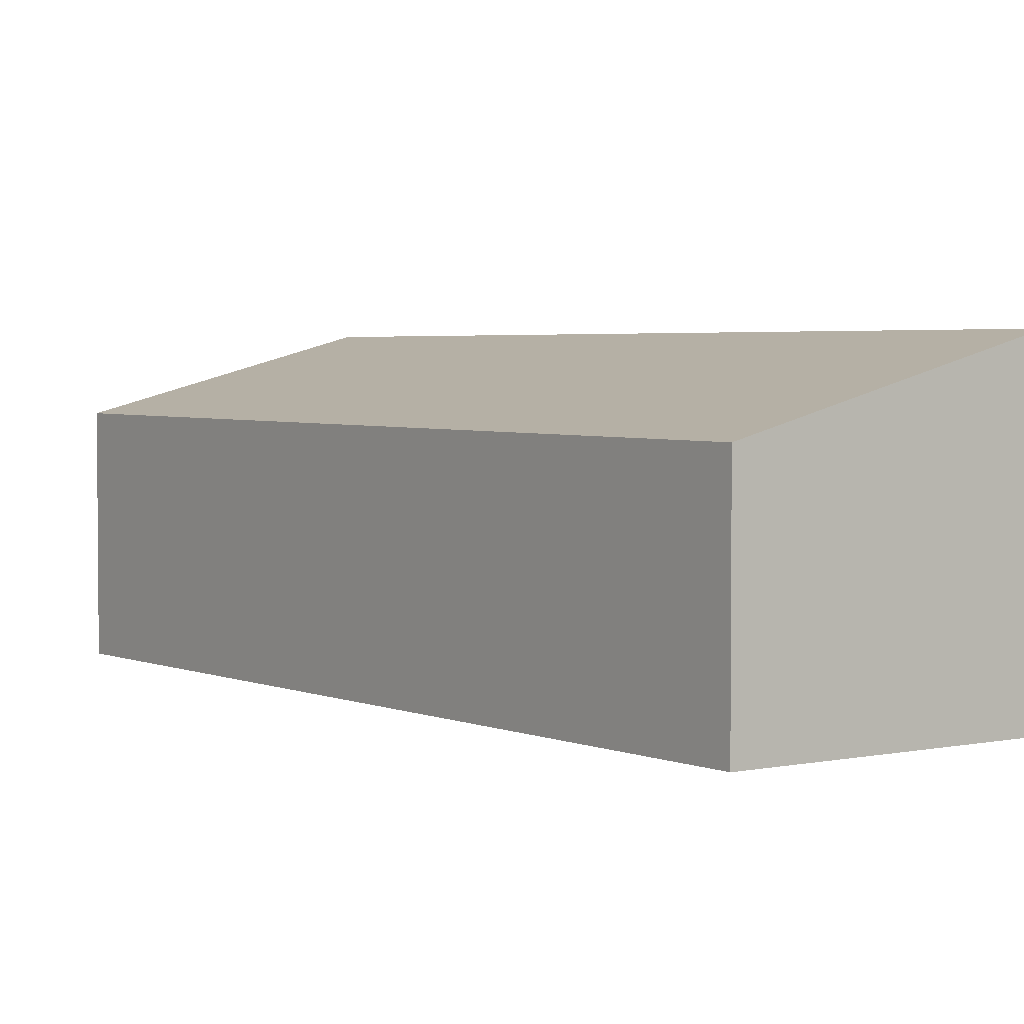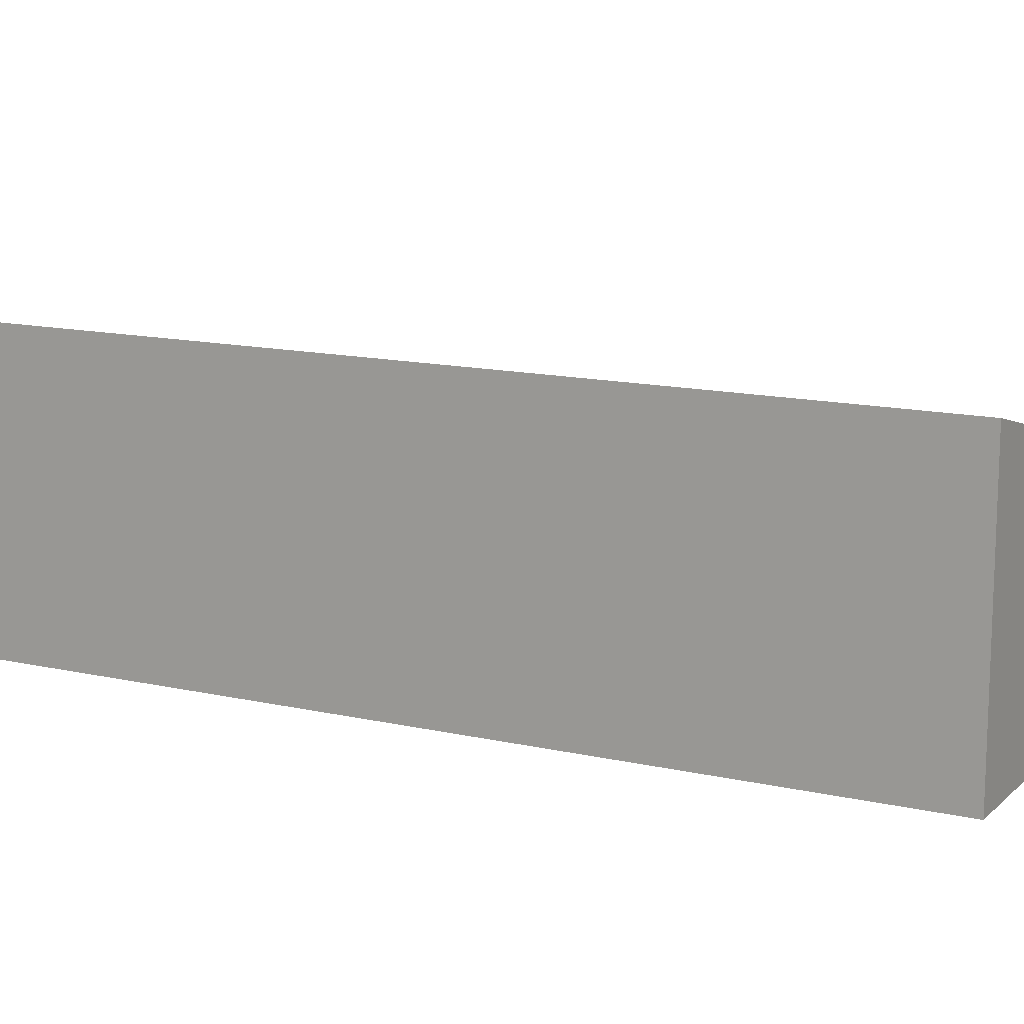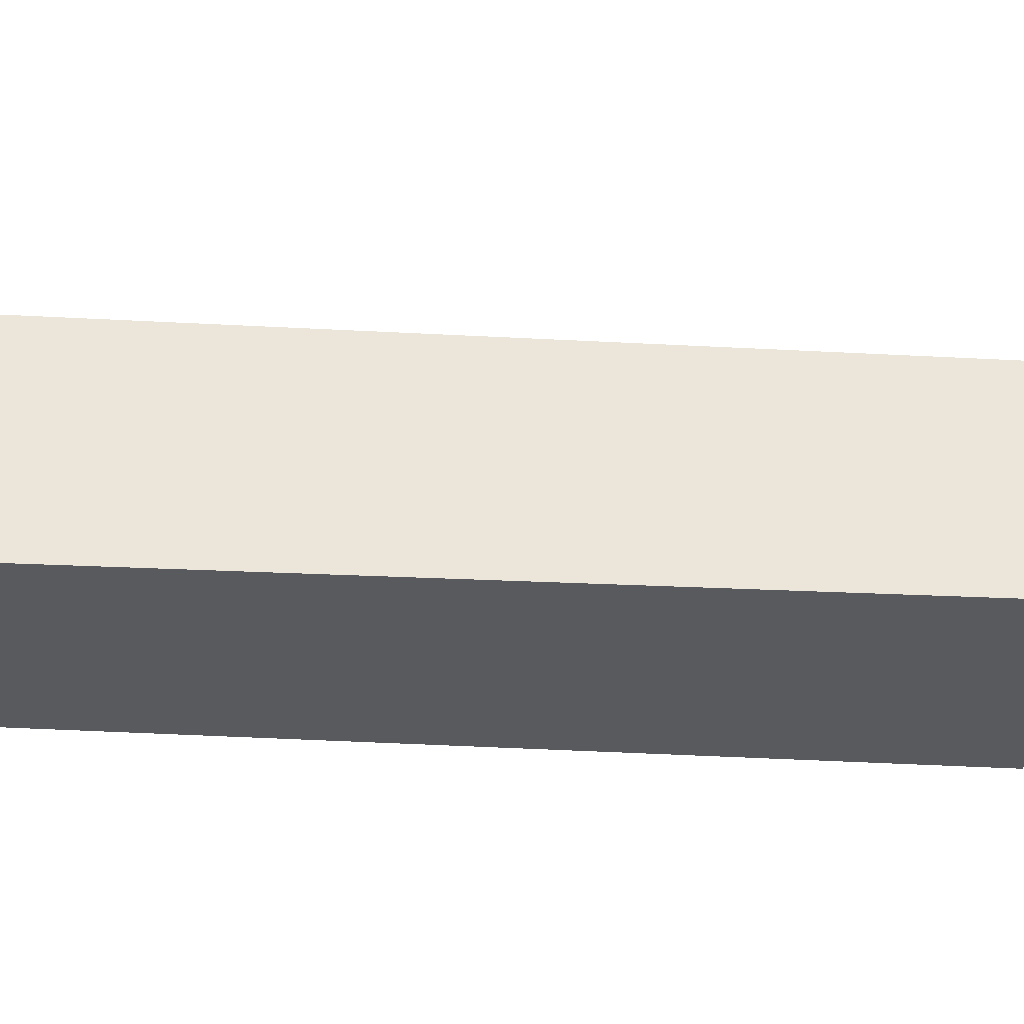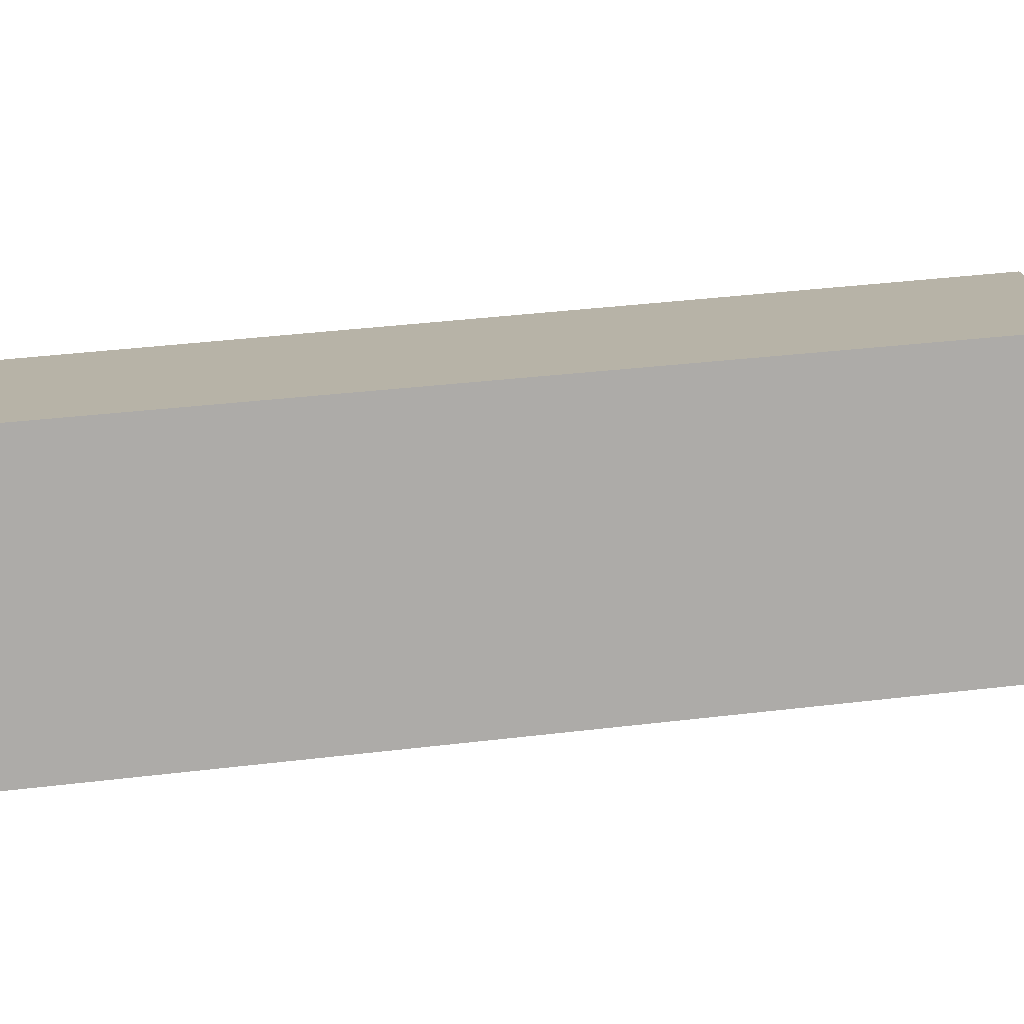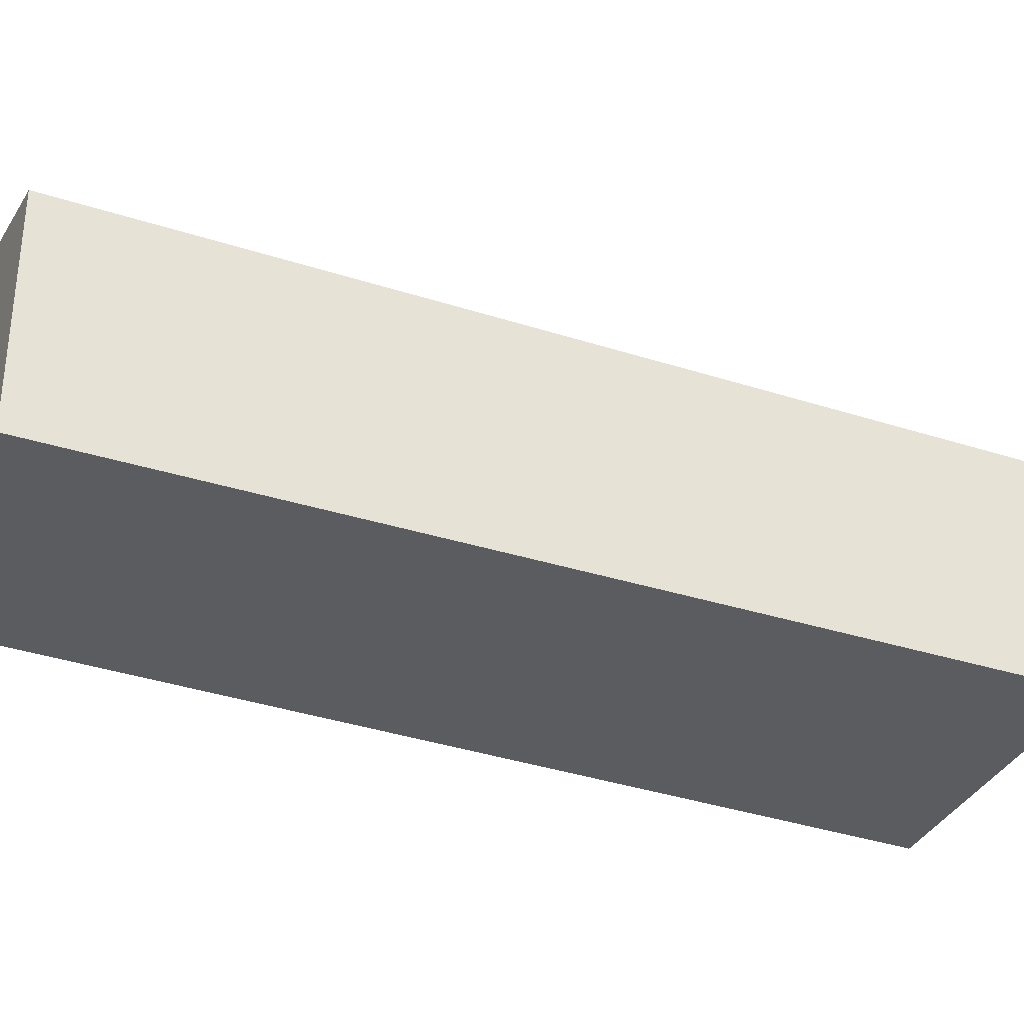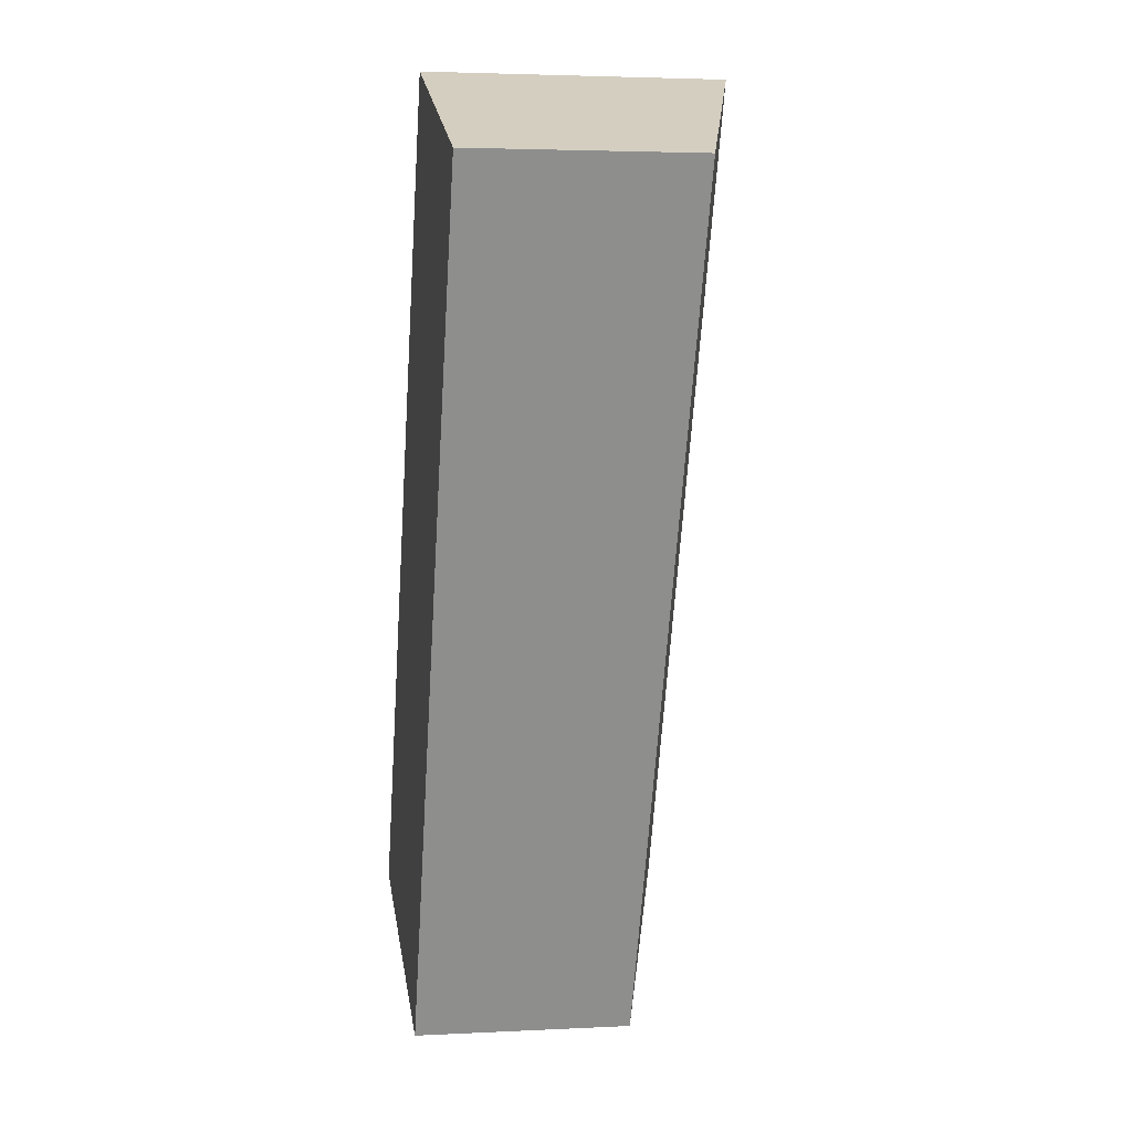
<metadata>
{"format":"obj","ext":"obj","renderer":"f3d","projection":"perspective","resolution":1024,"background":"white","views":[{"elev":3.2,"azim":165.8,"up":"+Y"},{"elev":13.8,"azim":-40.1,"up":"+Y"},{"elev":-30.9,"azim":107.7,"up":"+Y"},{"elev":-76.5,"azim":-62.0,"up":"+Y"},{"elev":-34.6,"azim":88.6,"up":"+Y"},{"elev":3.4,"azim":80.2,"up":"+Z"}]}
</metadata>
<code>
v  0 2.773 1.698e-16
v  5.704 2.099 6.834
v  2.567 2.052 -1.025
v  3.305 2.773 7.791
v  0 0 0
v  2.567 6.276e-17 -1.025
v  3.305 -4.771e-16 7.791
v  5.704 -4.185e-16 6.834
g defaultobject
f 1 2 3
f 2 1 4
f 3 5 1
f 5 3 6
f 5 4 1
f 4 5 7
f 7 2 4
f 2 7 8
f 8 3 2
f 3 8 6
f 8 5 6
f 5 8 7

</code>
